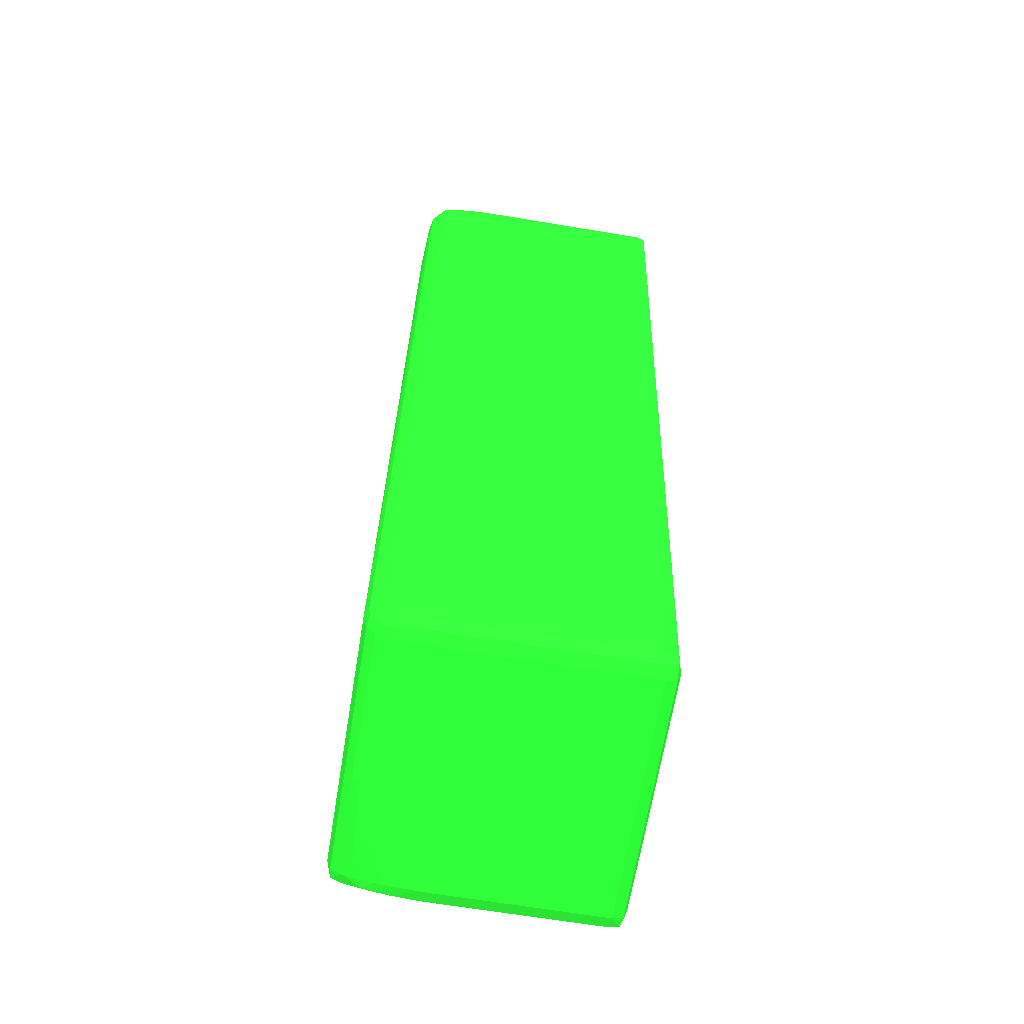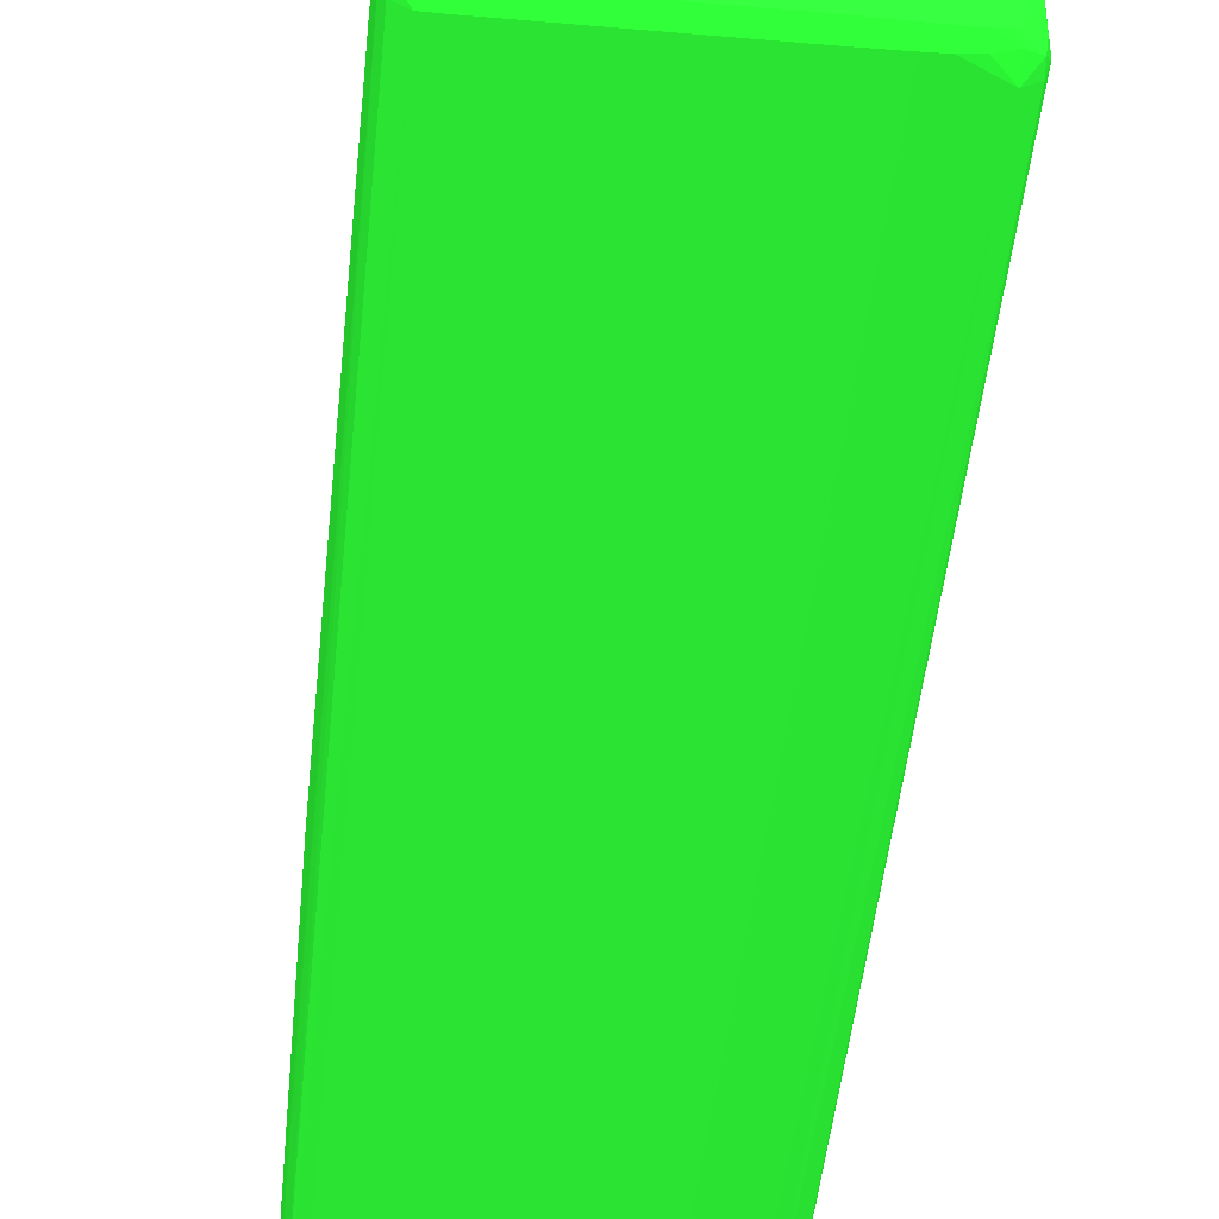
<metadata>
{"format":"obj","ext":"obj","renderer":"f3d","projection":"perspective","resolution":1024,"background":"white","views":[{"elev":-66.9,"azim":170.6,"up":"+Y"},{"elev":-41.8,"azim":-6.0,"up":"+Z"}]}
</metadata>
<code>
v 3.906 6.641 11.65 0.1176 0.6392 0.1412
v 4.145 6.641 11.64 0.1176 0.6392 0.1412
v 3.428 6.88 11.64 0.1176 0.6392 0.1412
v 3.189 6.88 11.64 0.1176 0.6392 0.1412
v 2.95 6.88 11.64 0.1176 0.6392 0.1412
v 2.711 6.88 11.65 0.1176 0.6392 0.1412
v 0.3218 6.641 11.65 0.1176 0.6392 0.1412
v 3.906 -6.979 11.65 0.1176 0.6392 0.1412
v 4.326 6.641 11.54 0.1176 0.6392 0.1412
v 4.305 6.817 11.51 0.1176 0.6392 0.1412
v 4.121 6.89 11.53 0.1176 0.6392 0.1412
v 3.906 6.88 11.58 0.1176 0.6392 0.1412
v 3.667 6.88 11.62 0.1176 0.6392 0.1412
v 4.145 -6.979 11.64 0.1176 0.6392 0.1412
v 3.428 7.05 11.54 0.1176 0.6392 0.1412
v 3.189 7.057 11.54 0.1176 0.6392 0.1412
v 2.95 7.063 11.54 0.1176 0.6392 0.1412
v 2.711 7.066 11.54 0.1176 0.6392 0.1412
v 0.3218 6.88 11.65 0.1176 0.6392 0.1412
v 0.08276 6.88 11.64 0.1176 0.6392 0.1412
v 0.08276 6.641 11.64 0.1176 0.6392 0.1412
v 0.3218 -6.979 11.65 0.1176 0.6392 0.1412
v 2.711 -7.218 11.64 0.1176 0.6392 0.1412
v 2.95 -7.218 11.64 0.1176 0.6392 0.1412
v 3.189 -7.218 11.63 0.1176 0.6392 0.1412
v 4.388 6.641 11.33 0.1176 0.6392 0.1412
v 4.326 -6.979 11.54 0.1176 0.6392 0.1412
v 4.326 6.847 11.33 0.1176 0.6392 0.1412
v 4.149 6.967 11.33 0.1176 0.6392 0.1412
v 4.026 7 11.45 0.1176 0.6392 0.1412
v 3.906 7.011 11.48 0.1176 0.6392 0.1412
v 3.667 7.036 11.52 0.1176 0.6392 0.1412
v 3.428 -7.218 11.62 0.1176 0.6392 0.1412
v 3.667 -7.218 11.6 0.1176 0.6392 0.1412
v 4.145 -7.189 11.55 0.1176 0.6392 0.1412
v 4.305 -7.148 11.51 0.1176 0.6392 0.1412
v 3.428 7.101 11.33 0.1176 0.6392 0.1412
v 3.189 7.116 11.33 0.1176 0.6392 0.1412
v 2.95 7.127 11.33 0.1176 0.6392 0.1412
v 2.711 7.131 11.33 0.1176 0.6392 0.1412
v 0.3218 7.066 11.54 0.1176 0.6392 0.1412
v 0.08276 7.064 11.54 0.1176 0.6392 0.1412
v -0.09796 6.88 11.54 0.1176 0.6392 0.1412
v -0.07748 7.041 11.51 0.1176 0.6392 0.1412
v 0.08276 -6.979 11.64 0.1176 0.6392 0.1412
v 0.08276 -7.218 11.63 0.1176 0.6392 0.1412
v 0.3218 -7.218 11.64 0.1176 0.6392 0.1412
v 2.711 -7.389 11.54 0.1176 0.6392 0.1412
v 2.95 -7.388 11.54 0.1176 0.6392 0.1412
v 4.388 6.641 5.836 0.1176 0.6392 0.1412
v 4.352 6.88 5.358 0.1176 0.6392 0.1412
v 4.351 6.88 5.598 0.1176 0.6392 0.1412
v 4.388 -6.979 11.33 0.1176 0.6392 0.1412
v 4.267 7.001 7.987 0.1176 0.6392 0.1412
v 4.265 7 8.14 0.1176 0.6392 0.1412
v 4.261 6.999 8.298 0.1176 0.6392 0.1412
v 4.347 6.88 6.076 0.1176 0.6392 0.1412
v 4.292 7.02 5.12 0.1176 0.6392 0.1412
v 4.289 7.017 5.598 0.1176 0.6392 0.1412
v 4.286 7.014 6.076 0.1176 0.6392 0.1412
v 4.284 7.013 6.314 0.1176 0.6392 0.1412
v 4.282 7.011 6.554 0.1176 0.6392 0.1412
v 4.28 7.01 6.792 0.1176 0.6392 0.1412
v 4.277 7.009 7.032 0.1176 0.6392 0.1412
v 4.118 7.019 8.942 0.1176 0.6392 0.1412
v 3.906 7.051 9.66 0.1176 0.6392 0.1412
v 3.906 7.026 11.33 0.1176 0.6392 0.1412
v 3.667 7.073 11.33 0.1176 0.6392 0.1412
v 3.189 -7.381 11.53 0.1176 0.6392 0.1412
v 3.428 -7.372 11.52 0.1176 0.6392 0.1412
v 3.667 -7.359 11.5 0.1176 0.6392 0.1412
v 3.831 -7.348 11.48 0.1176 0.6392 0.1412
v 4.145 -7.284 11.33 0.1176 0.6392 0.1412
v 4.326 -7.174 11.33 0.1176 0.6392 0.1412
v 3.667 7.084 10.14 0.1176 0.6392 0.1412
v 3.667 7.097 8.704 0.1176 0.6392 0.1412
v 3.667 7.101 7.987 0.1176 0.6392 0.1412
v 3.428 7.103 11.09 0.1176 0.6392 0.1412
v 3.428 7.117 7.987 0.1176 0.6392 0.1412
v 3.189 7.12 10.38 0.1176 0.6392 0.1412
v 3.189 7.127 8.226 0.1176 0.6392 0.1412
v 2.95 7.129 10.62 0.1176 0.6392 0.1412
v 3.189 7.123 9.66 0.1176 0.6392 0.1412
v 0.3218 7.131 11.33 0.1176 0.6392 0.1412
v 2.95 7.13 9.898 0.1176 0.6392 0.1412
v 2.95 7.131 8.942 0.1176 0.6392 0.1412
v 0.08276 7.129 11.33 0.1176 0.6392 0.1412
v -0.1598 6.88 11.33 0.1176 0.6392 0.1412
v -0.09796 -6.979 11.54 0.1176 0.6392 0.1412
v -0.09796 7.063 11.33 0.1176 0.6392 0.1412
v -0.09528 -7.218 11.54 0.1176 0.6392 0.1412
v -0.07392 -7.372 11.51 0.1176 0.6392 0.1412
v 0.08276 -7.389 11.54 0.1176 0.6392 0.1412
v 2.711 -7.447 11.33 0.1176 0.6392 0.1412
v 2.95 -7.442 11.33 0.1176 0.6392 0.1412
v 4.371 6.641 5.598 0.1176 0.6392 0.1412
v 4.388 -6.979 7.27 0.1176 0.6392 0.1412
v 4.335 6.88 5.12 0.1176 0.6392 0.1412
v 4.283 7.013 4.955 0.1176 0.6392 0.1412
v 4.326 -7.182 10.85 0.1176 0.6392 0.1412
v 4.326 -7.185 10.62 0.1176 0.6392 0.1412
v 4.326 -7.196 9.66 0.1176 0.6392 0.1412
v 4.145 7.051 6.076 0.1176 0.6392 0.1412
v 4.145 7.04 7.032 0.1176 0.6392 0.1412
v 4.145 7.034 7.509 0.1176 0.6392 0.1412
v 4.145 7.06 5.12 0.1176 0.6392 0.1412
v 4.145 7.059 5.358 0.1176 0.6392 0.1412
v 3.906 7.061 8.942 0.1176 0.6392 0.1412
v 3.906 7.07 8.226 0.1176 0.6392 0.1412
v 3.906 7.064 8.704 0.1176 0.6392 0.1412
v 3.189 -7.428 11.33 0.1176 0.6392 0.1412
v 3.428 -7.409 11.33 0.1176 0.6392 0.1412
v 3.667 -7.386 11.33 0.1176 0.6392 0.1412
v 3.864 -7.355 11.33 0.1176 0.6392 0.1412
v 3.984 -7.328 11.33 0.1176 0.6392 0.1412
v 4.145 -7.294 11.09 0.1176 0.6392 0.1412
v 4.163 -7.305 10.62 0.1176 0.6392 0.1412
v 4.006 -7.334 11.09 0.1176 0.6392 0.1412
v 4.02 -7.336 10.95 0.1176 0.6392 0.1412
v 4.034 -7.339 10.79 0.1176 0.6392 0.1412
v 4.173 -7.308 10.38 0.1176 0.6392 0.1412
v 4.203 -7.315 9.66 0.1176 0.6392 0.1412
v 3.906 7.074 7.748 0.1176 0.6392 0.1412
v 3.906 7.08 7.032 0.1176 0.6392 0.1412
v 3.906 7.087 6.076 0.1176 0.6392 0.1412
v 3.667 7.107 6.792 0.1176 0.6392 0.1412
v 3.906 7.093 5.12 0.1176 0.6392 0.1412
v 3.428 7.12 7.27 0.1176 0.6392 0.1412
v 3.667 7.111 5.836 0.1176 0.6392 0.1412
v 3.428 7.126 5.358 0.1176 0.6392 0.1412
v 3.189 7.129 7.509 0.1176 0.6392 0.1412
v 0.3218 7.131 4.88 0.1176 0.6392 0.1412
v 3.189 7.13 6.076 0.1176 0.6392 0.1412
v 2.95 7.131 4.88 0.1176 0.6392 0.1412
v 0.08276 7.129 4.88 0.1176 0.6392 0.1412
v -0.1598 6.88 5.358 0.1176 0.6392 0.1412
v -0.1598 -6.979 11.33 0.1176 0.6392 0.1412
v -0.09796 7.063 4.88 0.1176 0.6392 0.1412
v -0.1554 -7.218 11.33 0.1176 0.6392 0.1412
v -0.09395 -7.392 11.33 0.1176 0.6392 0.1412
v 0.08276 -7.447 11.33 0.1176 0.6392 0.1412
v 2.711 -7.454 11.09 0.1176 0.6392 0.1412
v 2.95 -7.449 11.09 0.1176 0.6392 0.1412
v 4.326 -7.196 8.942 0.1176 0.6392 0.1412
v 4.326 -7.192 7.27 0.1176 0.6392 0.1412
v 4.305 -7.161 7.089 0.1176 0.6392 0.1412
v 4.326 -6.979 7.058 0.1176 0.6392 0.1412
v 4.291 6.88 4.947 0.1176 0.6392 0.1412
v 4.078 7.021 4.739 0.1176 0.6392 0.1412
v 4.152 7.037 4.878 0.1176 0.6392 0.1412
v 4.206 -7.316 9.42 0.1176 0.6392 0.1412
v 3.906 7.09 4.88 0.1176 0.6392 0.1412
v 3.189 -7.435 11.09 0.1176 0.6392 0.1412
v 3.428 -7.418 11.09 0.1176 0.6392 0.1412
v 3.667 -7.405 10.85 0.1176 0.6392 0.1412
v 3.667 -7.396 11.09 0.1176 0.6392 0.1412
v 3.887 -7.361 11.09 0.1176 0.6392 0.1412
v 4.126 -7.308 10.86 0.1176 0.6392 0.1412
v 4.044 -7.342 10.62 0.1176 0.6392 0.1412
v 3.927 -7.361 10.86 0.1176 0.6392 0.1412
v 3.906 -7.374 10.62 0.1176 0.6392 0.1412
v 4.074 -7.349 9.898 0.1176 0.6392 0.1412
v 4.083 -7.351 9.66 0.1176 0.6392 0.1412
v 3.667 7.114 4.88 0.1176 0.6392 0.1412
v 3.428 7.126 4.88 0.1176 0.6392 0.1412
v 0.3218 7.066 4.668 0.1176 0.6392 0.1412
v 0.08276 7.064 4.669 0.1176 0.6392 0.1412
v 3.189 7.13 4.88 0.1176 0.6392 0.1412
v 2.95 7.066 4.668 0.1176 0.6392 0.1412
v -0.07748 7.041 4.7 0.1176 0.6392 0.1412
v -0.1456 6.88 5.12 0.1176 0.6392 0.1412
v -0.1594 -7.218 7.27 0.1176 0.6392 0.1412
v -0.1598 -6.979 7.27 0.1176 0.6392 0.1412
v -0.1594 -7.218 10.14 0.1176 0.6392 0.1412
v -0.1585 -7.218 10.62 0.1176 0.6392 0.1412
v -0.158 -7.218 10.85 0.1176 0.6392 0.1412
v -0.1572 -7.218 11.09 0.1176 0.6392 0.1412
v -0.09573 -7.395 11.09 0.1176 0.6392 0.1412
v 0.08276 -7.454 11.09 0.1176 0.6392 0.1412
v 2.711 -7.458 10.85 0.1176 0.6392 0.1412
v 2.95 -7.454 10.85 0.1176 0.6392 0.1412
v 3.189 -7.441 10.85 0.1176 0.6392 0.1412
v 4.188 -7.311 7.27 0.1176 0.6392 0.1412
v 4.201 -7.315 8.704 0.1176 0.6392 0.1412
v 4.19 -7.312 7.509 0.1176 0.6392 0.1412
v 4.053 -7.344 7.134 0.1176 0.6392 0.1412
v 4.138 -7.231 7.063 0.1176 0.6392 0.1412
v 4.145 -6.979 6.956 0.1176 0.6392 0.1412
v 4.078 6.96 4.739 0.1176 0.6392 0.1412
v 3.906 7.043 4.712 0.1176 0.6392 0.1412
v 4.086 -7.352 9.42 0.1176 0.6392 0.1412
v 4.073 -7.349 7.748 0.1176 0.6392 0.1412
v 3.428 -7.424 10.85 0.1176 0.6392 0.1412
v 3.667 -7.409 10.62 0.1176 0.6392 0.1412
v 3.906 -7.382 10.14 0.1176 0.6392 0.1412
v 3.906 -7.389 9.66 0.1176 0.6392 0.1412
v 3.667 7.057 4.689 0.1176 0.6392 0.1412
v 3.428 7.063 4.675 0.1176 0.6392 0.1412
v 0.3218 6.914 4.668 0.1176 0.6392 0.1412
v 0.08276 6.916 4.669 0.1176 0.6392 0.1412
v 3.189 7.064 4.668 0.1176 0.6392 0.1412
v 2.95 6.914 4.668 0.1176 0.6392 0.1412
v -0.07748 6.944 4.7 0.1176 0.6392 0.1412
v -0.09796 -7.218 7.058 0.1176 0.6392 0.1412
v -0.07748 -7.379 7.089 0.1176 0.6392 0.1412
v -0.09796 -7.401 7.27 0.1176 0.6392 0.1412
v -0.09796 -7.401 9.898 0.1176 0.6392 0.1412
v -0.09751 -7.399 10.38 0.1176 0.6392 0.1412
v -0.09706 -7.398 10.62 0.1176 0.6392 0.1412
v -0.09662 -7.396 10.85 0.1176 0.6392 0.1412
v 0.08276 -7.467 9.898 0.1176 0.6392 0.1412
v 0.08276 -7.462 10.38 0.1176 0.6392 0.1412
v 0.08276 -7.459 10.62 0.1176 0.6392 0.1412
v 0.3218 -7.458 10.85 0.1176 0.6392 0.1412
v 2.711 -7.461 10.62 0.1176 0.6392 0.1412
v 3.189 -7.451 10.14 0.1176 0.6392 0.1412
v 2.95 -7.457 10.62 0.1176 0.6392 0.1412
v 3.428 -7.441 9.66 0.1176 0.6392 0.1412
v 4.068 -7.348 7.27 0.1176 0.6392 0.1412
v 3.906 -7.386 7.27 0.1176 0.6392 0.1412
v 3.667 -7.425 7.27 0.1176 0.6392 0.1412
v 3.906 -7.361 7.101 0.1176 0.6392 0.1412
v 3.906 -7.218 6.999 0.1176 0.6392 0.1412
v 3.667 -7.218 6.969 0.1176 0.6392 0.1412
v 3.428 6.916 4.675 0.1176 0.6392 0.1412
v 3.667 6.92 4.689 0.1176 0.6392 0.1412
v 3.906 6.931 4.712 0.1176 0.6392 0.1412
v 3.906 -7.391 9.42 0.1176 0.6392 0.1412
v 3.906 -7.391 8.942 0.1176 0.6392 0.1412
v 3.906 -7.389 8.226 0.1176 0.6392 0.1412
v 3.667 -7.422 9.66 0.1176 0.6392 0.1412
v 3.667 -7.425 9.42 0.1176 0.6392 0.1412
v 0.3218 -7.218 6.954 0.1176 0.6392 0.1412
v 0.08276 -7.218 6.96 0.1176 0.6392 0.1412
v 3.189 6.914 4.668 0.1176 0.6392 0.1412
v 2.95 -7.218 6.955 0.1176 0.6392 0.1412
v 2.711 -7.218 6.954 0.1176 0.6392 0.1412
v 0.08276 -7.402 7.057 0.1176 0.6392 0.1412
v 0.08276 -7.467 7.27 0.1176 0.6392 0.1412
v 0.3218 -7.469 9.66 0.1176 0.6392 0.1412
v 0.3218 -7.468 9.898 0.1176 0.6392 0.1412
v 0.3218 -7.461 10.62 0.1176 0.6392 0.1412
v 2.711 -7.468 9.898 0.1176 0.6392 0.1412
v 2.95 -7.465 9.898 0.1176 0.6392 0.1412
v 2.95 -7.462 10.14 0.1176 0.6392 0.1412
v 3.189 -7.457 9.66 0.1176 0.6392 0.1412
v 3.428 -7.442 9.42 0.1176 0.6392 0.1412
v 3.428 -7.442 7.27 0.1176 0.6392 0.1412
v 3.667 -7.381 7.071 0.1176 0.6392 0.1412
v 3.428 -7.389 7.063 0.1176 0.6392 0.1412
v 3.189 -7.398 7.059 0.1176 0.6392 0.1412
v 3.428 -7.218 6.961 0.1176 0.6392 0.1412
v 0.3218 -7.404 7.056 0.1176 0.6392 0.1412
v 3.189 -7.218 6.957 0.1176 0.6392 0.1412
v 2.95 -7.402 7.057 0.1176 0.6392 0.1412
v 2.711 -7.404 7.056 0.1176 0.6392 0.1412
v 0.3218 -7.468 7.27 0.1176 0.6392 0.1412
v 2.711 -7.469 9.66 0.1176 0.6392 0.1412
v 2.95 -7.467 9.66 0.1176 0.6392 0.1412
v 3.189 -7.458 9.42 0.1176 0.6392 0.1412
v 3.189 -7.458 7.27 0.1176 0.6392 0.1412
v 2.95 -7.467 7.27 0.1176 0.6392 0.1412
v 2.711 -7.468 7.27 0.1176 0.6392 0.1412
f 1 2 3
f 1 3 4
f 1 4 5
f 1 5 6
f 1 6 19
f 1 19 7
f 1 7 22
f 1 22 8
f 1 8 14
f 1 14 2
f 2 9 10
f 2 10 11
f 2 11 12
f 2 12 13
f 2 13 3
f 2 14 27
f 2 27 9
f 3 13 15
f 3 15 16
f 3 16 17
f 3 17 4
f 4 17 18
f 4 18 5
f 5 18 6
f 6 18 41
f 6 41 19
f 7 19 20
f 7 20 21
f 7 21 45
f 7 45 22
f 8 22 47
f 8 47 23
f 8 23 24
f 8 24 25
f 8 25 33
f 8 33 14
f 9 26 10
f 9 27 53
f 9 53 26
f 10 26 28
f 10 28 29
f 10 29 30
f 10 30 11
f 11 30 31
f 11 31 32
f 11 32 12
f 12 32 13
f 13 32 15
f 14 33 34
f 14 34 35
f 14 35 36
f 14 36 27
f 15 32 37
f 15 37 38
f 15 38 39
f 15 39 16
f 16 39 17
f 17 39 40
f 17 40 18
f 18 40 84
f 18 84 41
f 19 41 42
f 19 42 20
f 20 43 21
f 20 42 44
f 20 44 43
f 21 43 89
f 21 89 45
f 22 45 46
f 22 46 47
f 23 47 93
f 23 93 48
f 23 48 24
f 24 48 49
f 24 49 25
f 25 49 33
f 26 50 51
f 26 51 52
f 26 52 28
f 26 53 97
f 26 97 50
f 27 36 53
f 28 54 55
f 28 55 56
f 28 56 29
f 28 52 57
f 28 57 58
f 28 58 59
f 28 59 60
f 28 60 61
f 28 61 62
f 28 62 63
f 28 63 64
f 28 64 54
f 29 56 30
f 30 56 65
f 30 65 66
f 30 66 67
f 30 67 68
f 30 68 31
f 31 68 32
f 32 68 37
f 33 49 69
f 33 69 70
f 33 70 34
f 34 70 71
f 34 71 35
f 35 71 72
f 35 72 36
f 36 72 73
f 36 73 74
f 36 74 53
f 37 68 75
f 37 75 76
f 37 76 77
f 37 77 78
f 37 78 38
f 38 78 79
f 38 79 80
f 38 80 39
f 39 81 131
f 39 131 82
f 39 82 40
f 39 80 83
f 39 83 81
f 40 82 85
f 40 85 86
f 40 86 134
f 40 134 132
f 40 132 84
f 41 84 42
f 42 84 87
f 42 87 44
f 43 44 88
f 43 88 137
f 43 137 89
f 44 87 90
f 44 90 88
f 45 89 91
f 45 91 46
f 46 91 92
f 46 92 93
f 46 93 47
f 48 93 141
f 48 141 94
f 48 94 49
f 49 94 95
f 49 95 69
f 50 96 51
f 50 97 96
f 51 98 99
f 51 99 58
f 51 58 52
f 51 96 98
f 52 58 57
f 53 74 100
f 53 100 101
f 53 101 102
f 53 102 144
f 53 144 97
f 54 64 103
f 54 103 104
f 54 104 55
f 55 104 105
f 55 105 56
f 56 105 65
f 58 99 106
f 58 106 107
f 58 107 59
f 59 107 60
f 60 107 61
f 61 107 62
f 62 107 63
f 63 107 64
f 64 107 103
f 65 105 66
f 66 105 108
f 66 108 68
f 66 68 67
f 68 109 75
f 68 108 110
f 68 110 109
f 69 95 70
f 70 95 111
f 70 111 71
f 71 111 112
f 71 112 72
f 72 112 113
f 72 113 114
f 72 114 115
f 72 115 73
f 73 116 117
f 73 117 74
f 73 115 118
f 73 118 119
f 73 119 120
f 73 120 116
f 74 117 121
f 74 121 122
f 74 122 100
f 75 109 123
f 75 123 76
f 76 123 124
f 76 124 125
f 76 125 77
f 77 126 78
f 77 125 127
f 77 127 126
f 78 126 79
f 79 128 83
f 79 83 80
f 79 126 129
f 79 129 128
f 81 130 131
f 81 83 128
f 81 128 130
f 82 131 85
f 84 132 135
f 84 135 87
f 85 131 86
f 86 131 133
f 86 133 168
f 86 168 134
f 87 135 138
f 87 138 90
f 88 90 138
f 88 138 136
f 88 136 173
f 88 173 137
f 89 137 91
f 91 137 139
f 91 139 92
f 92 140 141
f 92 141 93
f 92 139 140
f 94 141 179
f 94 179 142
f 94 142 143
f 94 143 95
f 95 143 153
f 95 153 111
f 96 97 98
f 97 144 145
f 97 145 146
f 97 146 147
f 97 147 148
f 97 148 98
f 98 148 99
f 99 149 150
f 99 150 106
f 99 148 149
f 100 122 151
f 100 151 101
f 101 151 102
f 102 151 144
f 103 107 109
f 103 109 110
f 103 110 104
f 104 110 108
f 104 108 105
f 106 150 152
f 106 152 127
f 106 127 125
f 106 125 107
f 107 125 124
f 107 124 123
f 107 123 109
f 111 153 154
f 111 154 112
f 112 154 155
f 112 155 156
f 112 156 113
f 113 156 114
f 114 156 157
f 114 157 115
f 115 157 118
f 116 120 158
f 116 158 117
f 117 158 120
f 117 120 159
f 117 159 121
f 118 157 119
f 119 157 160
f 119 160 120
f 120 160 161
f 120 161 159
f 121 159 122
f 122 159 162
f 122 162 163
f 122 163 191
f 122 191 151
f 126 127 129
f 127 152 164
f 127 164 129
f 128 129 164
f 128 164 130
f 130 165 168
f 130 168 133
f 130 133 131
f 130 164 165
f 132 134 169
f 132 169 166
f 132 166 167
f 132 167 135
f 134 168 169
f 135 167 170
f 135 170 138
f 136 138 171
f 136 171 172
f 136 172 173
f 137 173 172
f 137 172 174
f 137 174 175
f 137 175 176
f 137 176 177
f 137 177 139
f 138 170 171
f 139 177 178
f 139 178 140
f 140 178 179
f 140 179 141
f 142 179 214
f 142 214 180
f 142 180 181
f 142 181 143
f 143 181 182
f 143 182 153
f 144 151 145
f 145 183 146
f 145 151 184
f 145 184 185
f 145 185 183
f 146 183 186
f 146 186 187
f 146 187 188
f 146 188 147
f 147 188 189
f 147 189 148
f 148 189 149
f 149 190 152
f 149 152 150
f 149 189 227
f 149 227 190
f 151 191 192
f 151 192 184
f 152 190 164
f 153 182 193
f 153 193 154
f 154 193 155
f 155 193 194
f 155 194 161
f 155 161 157
f 155 157 156
f 157 161 160
f 159 161 162
f 161 195 162
f 161 194 195
f 162 195 196
f 162 196 163
f 163 196 191
f 164 190 197
f 164 197 165
f 165 197 198
f 165 198 168
f 166 169 202
f 166 202 199
f 166 199 200
f 166 200 167
f 167 200 203
f 167 203 170
f 168 198 201
f 168 201 169
f 169 201 235
f 169 235 202
f 170 203 171
f 171 203 172
f 172 203 204
f 172 204 205
f 172 205 206
f 172 206 207
f 172 207 174
f 174 207 175
f 175 207 176
f 176 207 208
f 176 208 177
f 177 208 209
f 177 209 210
f 177 210 178
f 178 210 211
f 178 211 212
f 178 212 213
f 178 213 179
f 179 213 242
f 179 242 214
f 180 214 242
f 180 242 215
f 180 215 217
f 180 217 181
f 181 216 182
f 181 217 216
f 182 218 193
f 182 216 218
f 183 185 219
f 183 219 186
f 184 192 185
f 185 192 219
f 186 219 220
f 186 220 221
f 186 221 222
f 186 222 187
f 187 223 188
f 187 222 223
f 188 223 224
f 188 224 225
f 188 225 226
f 188 226 227
f 188 227 189
f 190 227 226
f 190 226 197
f 191 220 192
f 191 196 228
f 191 228 229
f 191 229 230
f 191 230 220
f 192 220 219
f 193 218 194
f 194 218 231
f 194 231 196
f 194 196 195
f 196 231 232
f 196 232 228
f 197 226 225
f 197 225 198
f 198 225 235
f 198 235 201
f 199 202 237
f 199 237 233
f 199 233 200
f 200 233 234
f 200 234 203
f 202 235 236
f 202 236 237
f 203 234 204
f 204 234 205
f 205 238 239
f 205 239 206
f 205 234 238
f 206 239 211
f 206 211 207
f 207 211 208
f 208 211 209
f 209 211 210
f 211 239 240
f 211 240 241
f 211 241 212
f 212 241 242
f 212 242 213
f 215 242 241
f 215 241 243
f 215 243 244
f 215 244 245
f 215 245 217
f 216 217 245
f 216 245 246
f 216 246 218
f 218 247 232
f 218 232 231
f 218 246 260
f 218 260 247
f 220 230 221
f 221 232 247
f 221 247 248
f 221 248 249
f 221 249 222
f 221 230 229
f 221 229 228
f 221 228 232
f 222 249 223
f 223 249 224
f 224 249 250
f 224 250 251
f 224 251 252
f 224 252 225
f 225 252 235
f 233 237 256
f 233 256 253
f 233 253 238
f 233 238 234
f 235 252 254
f 235 254 236
f 236 254 255
f 236 255 256
f 236 256 237
f 238 253 239
f 239 257 240
f 239 253 257
f 240 257 263
f 240 263 258
f 240 258 243
f 240 243 241
f 243 258 259
f 243 259 244
f 244 259 246
f 244 246 245
f 246 259 260
f 247 260 261
f 247 261 248
f 248 261 249
f 249 261 250
f 250 261 251
f 251 255 252
f 251 261 262
f 251 262 255
f 252 255 254
f 253 256 263
f 253 263 257
f 255 262 256
f 256 262 263
f 258 263 262
f 258 262 259
f 259 262 261
f 259 261 260

</code>
